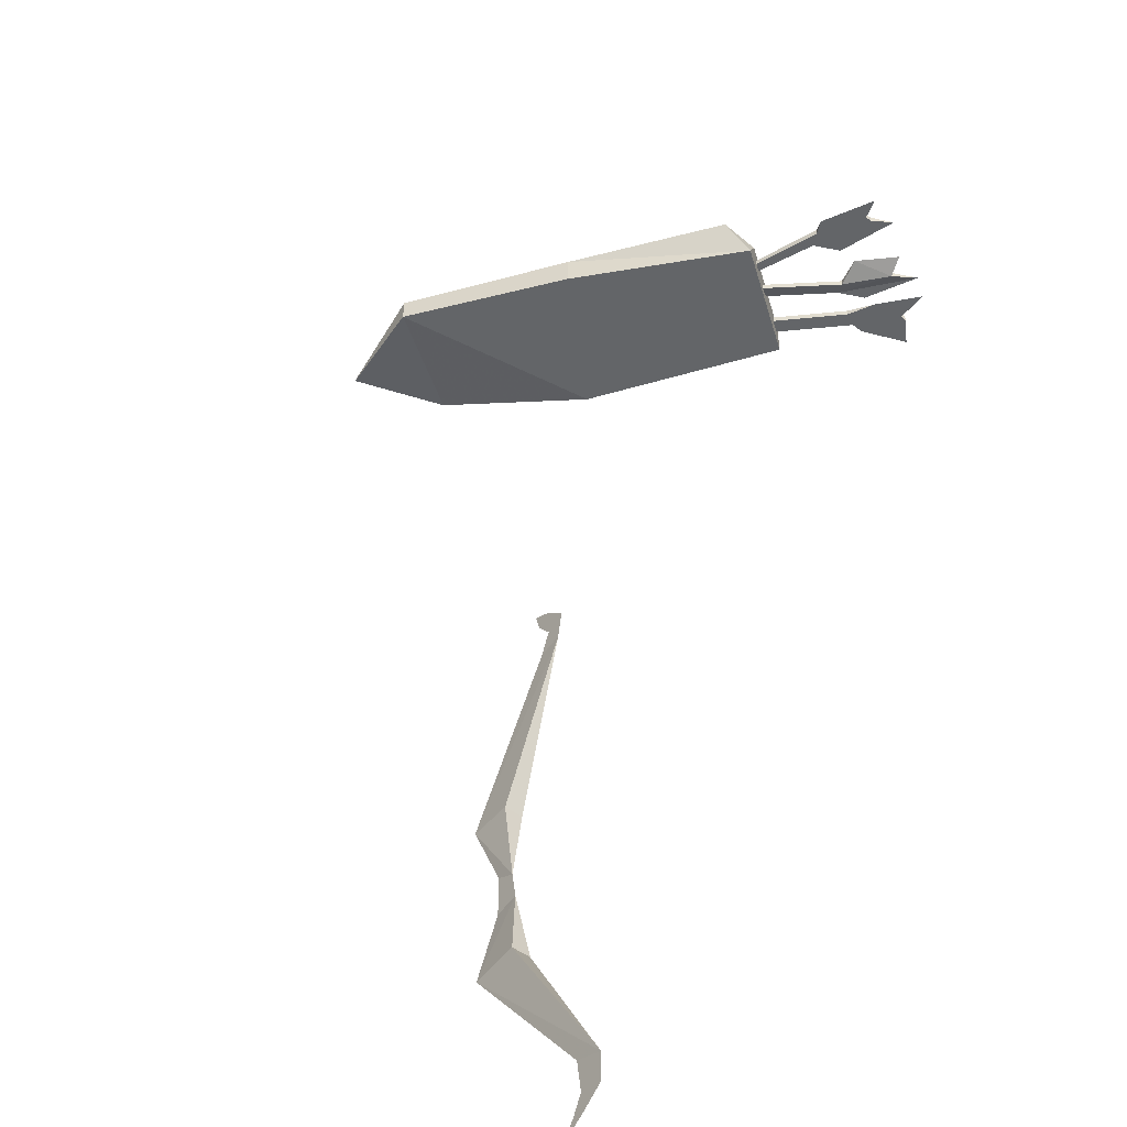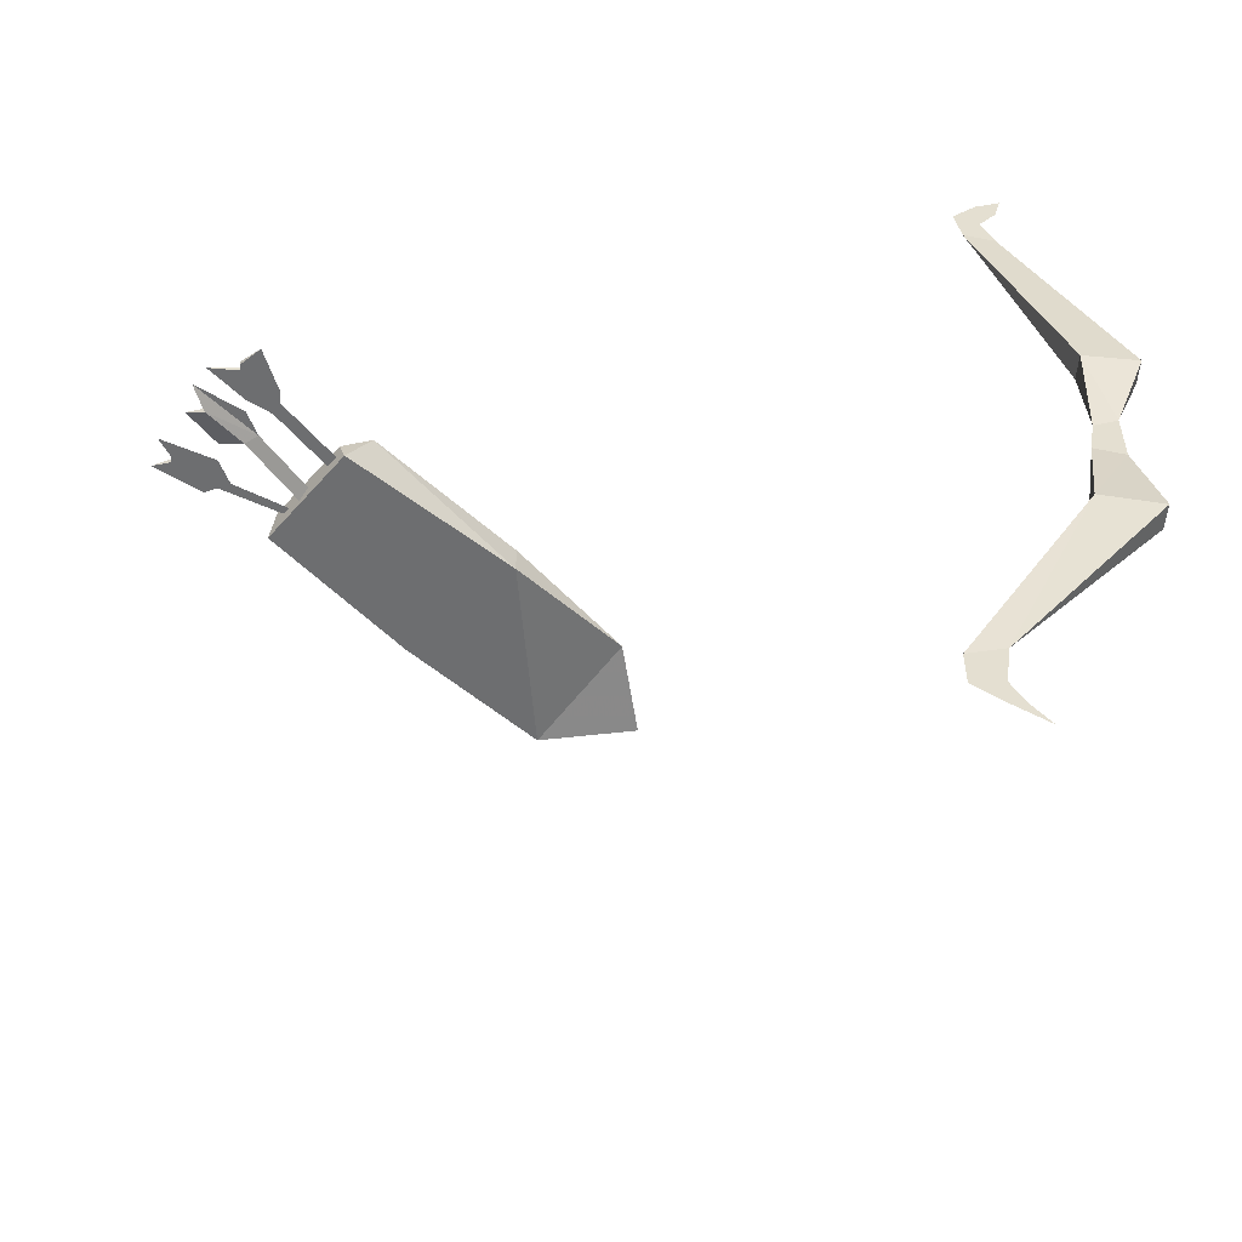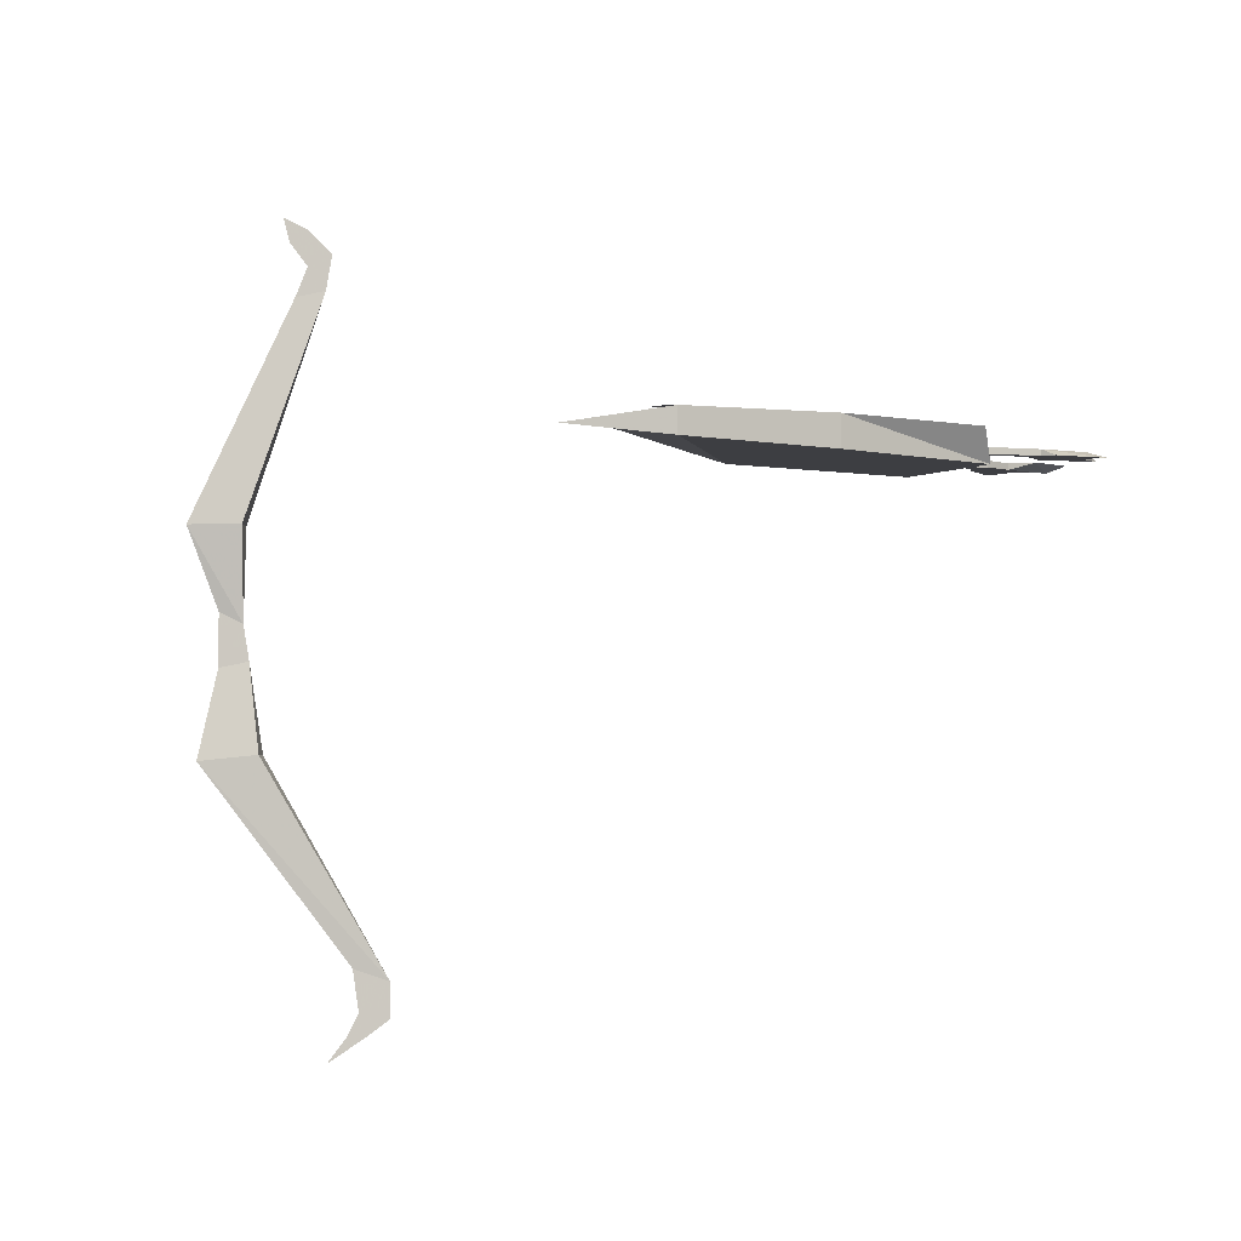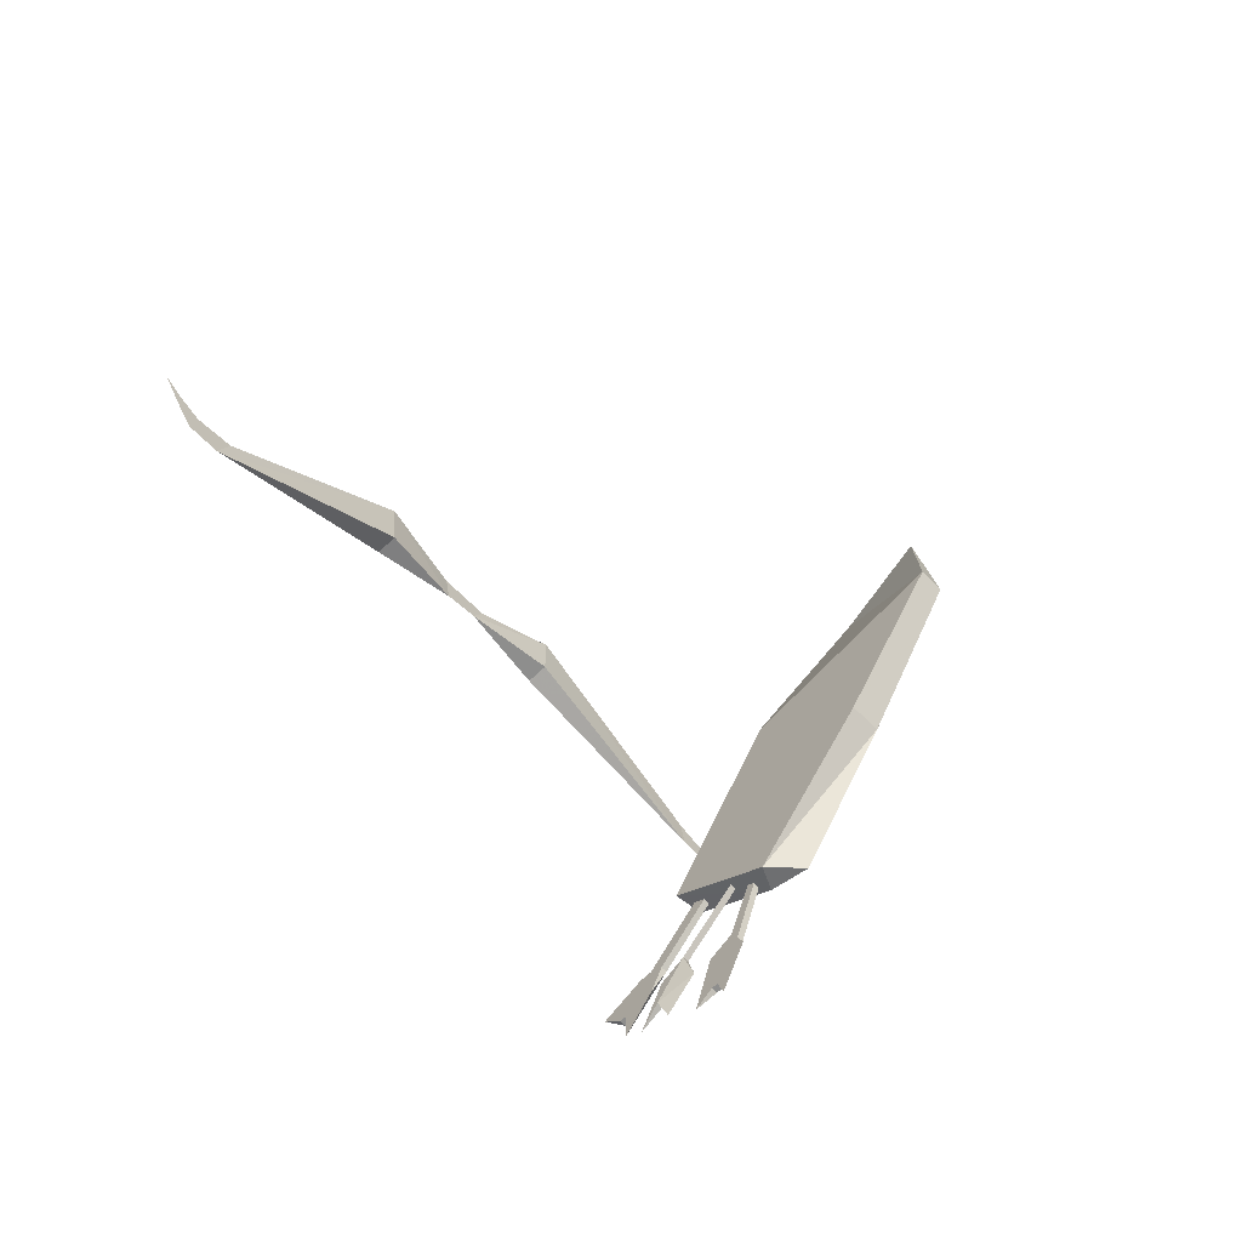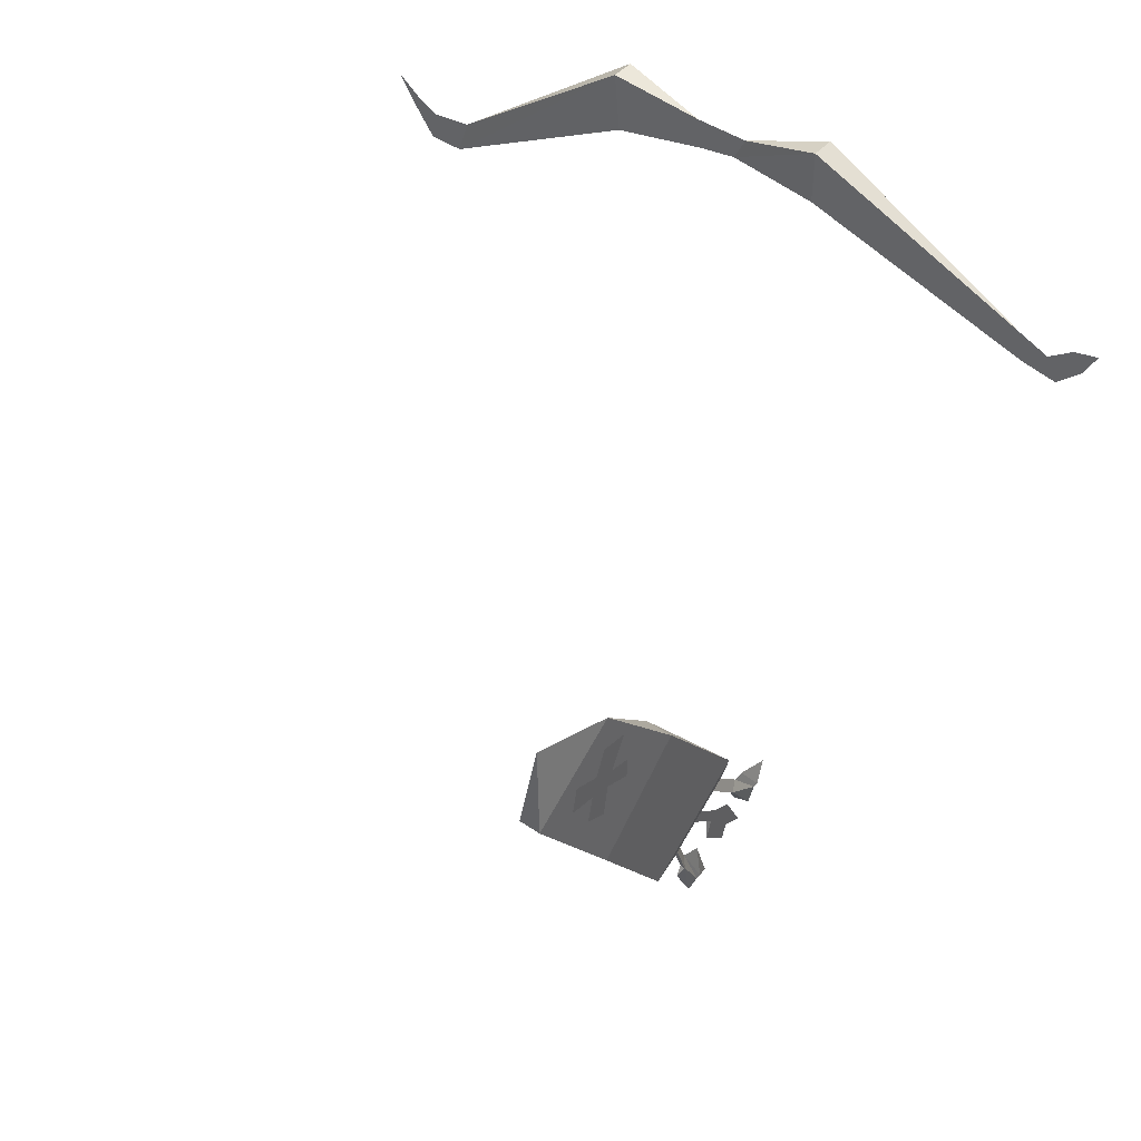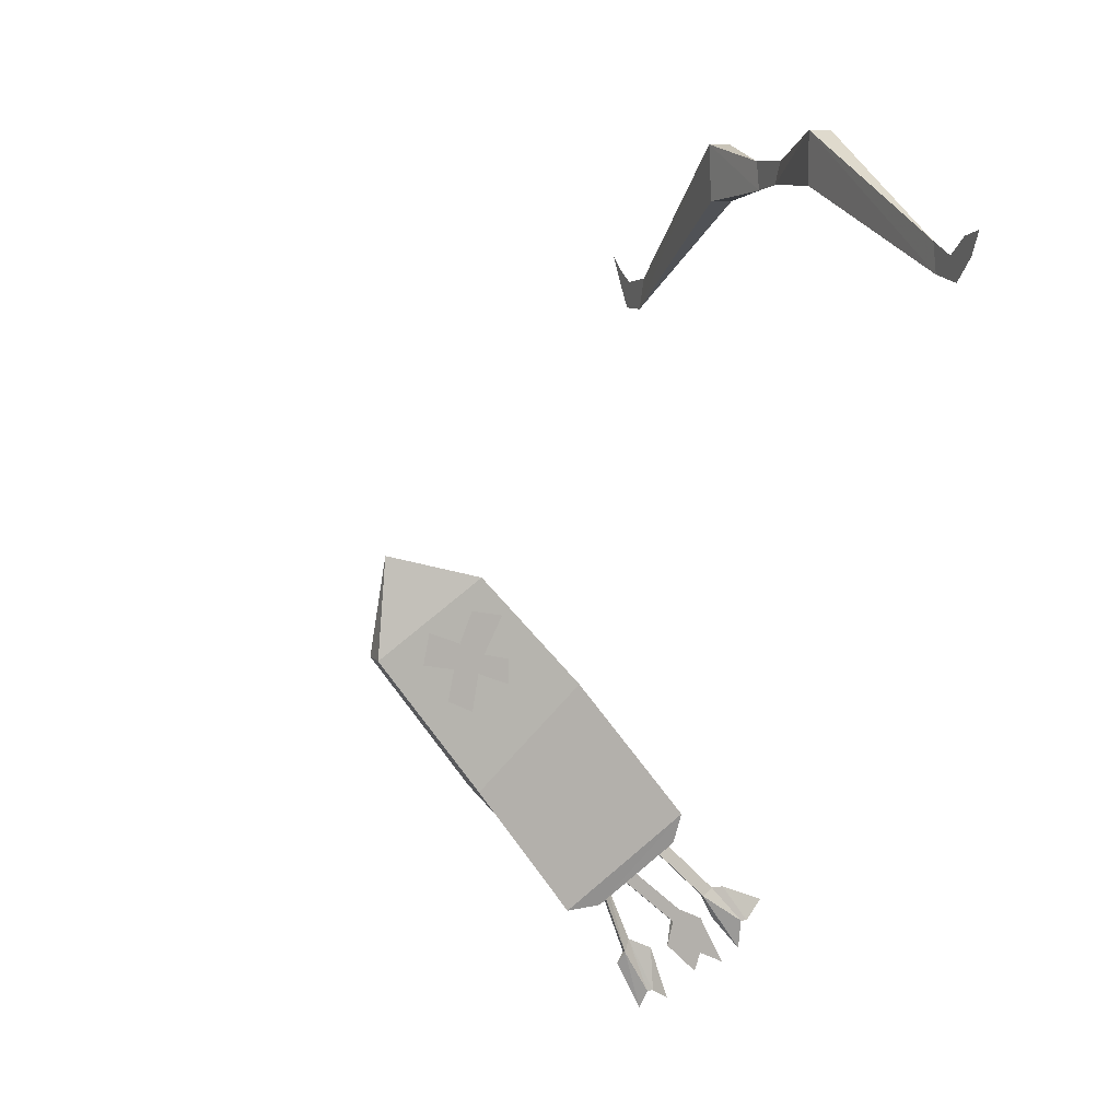
<metadata>
{"format":"obj","ext":"obj","renderer":"f3d","projection":"perspective","resolution":1024,"background":"white","views":[{"elev":-51.4,"azim":-38.8,"up":"+Z"},{"elev":-54.3,"azim":84.4,"up":"+Z"},{"elev":-3.6,"azim":-87.3,"up":"+Z"},{"elev":-64.9,"azim":-135.8,"up":"+Y"},{"elev":45.4,"azim":-51.6,"up":"+Y"},{"elev":9.1,"azim":-21.8,"up":"+Y"}]}
</metadata>
<code>
v -0.2109 -0.7812 0.1172
v -0.2266 -0.9062 0.1016
v -0.2266 -0.9062 0.1328
v -0.09375 -0.8125 0.1328
v 0.03125 -0.9531 0.1016
v -0.1016 -1.078 0.1016
v -0.1016 -1.078 0.1406
v 0.03125 -0.9531 0.1406
v 0.1719 -1.133 0.1406
v 0.1719 -1.164 0.1016
v 0.04688 -1.25 0.1016
v 0.01562 -1.242 0.1406
v 0.0625 -1.242 0.1328
v 0.1641 -1.172 0.1328
v 0.1328 -1.367 0.1172
v 0.125 -1.391 0.1172
v 0.09375 -1.328 0.1172
v 0.1016 -1.312 0.1172
v 0.1406 -1.367 0.1172
v 0.1328 -1.367 0.125
v 0.1016 -1.312 0.125
v 0.07031 -1.227 0.125
v 0.07031 -1.227 0.1172
v 0.1094 -1.297 0.1172
v 0.1641 -1.383 0.1172
v 0.1406 -1.367 0.125
v 0.07812 -1.219 0.1172
v 0.1406 -1.312 0.1172
v 0 -1.078 0.1406
v 0 -1.102 0.1406
v 0.03125 -1.117 0.1406
v 0.03125 -1.086 0.1406
v 0.03906 -1.047 0.1406
v 0 -1.031 0.1406
v 0.07031 -1.125 0.1406
v 0.07031 -1.094 0.1406
v -0.03906 -1.055 0.1406
v -0.05469 -1.086 0.1406
v 0 -1.148 0.1406
v 0.03125 -1.156 0.1406
v -0.125 -0.8906 0.1406
v -0.1328 -0.9219 0.1406
v -0.1016 -0.9297 0.1406
v -0.09375 -0.9062 0.1406
v -0.07031 -0.8594 0.1406
v -0.1094 -0.8516 0.1406
v -0.0625 -0.9453 0.1406
v -0.0625 -0.9141 0.1406
v -0.1641 -0.875 0.1406
v -0.1719 -0.9141 0.1406
v -0.1406 -0.9609 0.1406
v -0.1094 -0.9766 0.1406
v 0.2109 -1.328 0.1094
v 0.2031 -1.352 0.1172
v 0.1641 -1.312 0.1172
v 0.1719 -1.281 0.1094
v 0.1797 -1.266 0.1172
v 0.2422 -1.344 0.1172
v 0.2109 -1.328 0.1172
v 0.1719 -1.281 0.1172
v 0.09375 -1.211 0.1172
v 0.09375 -1.211 0.1094
v 0.1016 -1.195 0.1172
v 0.2109 -1.281 0.1172
v 0.2656 -1.289 0.1172
v 0.2656 -1.328 0.1172
v 0.2266 -1.281 0.1172
v 0.2109 -1.25 0.1172
v 0.2734 -1.289 0.1172
v 0.2656 -1.289 0.125
v 0.2109 -1.25 0.125
v 0.1406 -1.18 0.125
v 0.1406 -1.18 0.1172
v 0.2266 -1.242 0.1172
v 0.2969 -1.266 0.1172
v 0.2734 -1.289 0.125
v 0.1562 -1.172 0.1172
v 0.2422 -1.242 0.1172
v 0.375 -0.2734 0.07031
v 0.3906 -0.3125 -0.03906
v 0.3906 -0.3438 -0.05469
v 0.375 -0.3438 0.07031
v 0.3906 -0.4453 0.3672
v 0.3906 -0.4062 0.3594
v 0.4062 -0.2734 0.07031
v 0.4062 -0.3438 0.07031
v 0.3906 -0.3516 -0.1016
v 0.3906 -0.3125 -0.1094
v 0.375 -0.2891 -0.2266
v 0.375 -0.3672 -0.2188
v 0.4062 -0.3672 -0.2188
v 0.4062 -0.2891 -0.2266
v 0.3906 -0.4844 -0.4844
v 0.3906 -0.5312 -0.5
v 0.3906 -0.4219 0.3984
v 0.3906 -0.4531 0.4141
v 0.3906 -0.4219 0.4453
v 0.3906 -0.3984 0.4297
v 0.3906 -0.3906 0.4609
v 0.3906 -0.5312 -0.5469
v 0.3906 -0.4922 -0.5391
v 0.3906 -0.4766 -0.5703
v 0.3906 -0.5 -0.5703
v 0.3906 -0.4531 -0.6016
f 1 2 3
f 1 3 4
f 1 4 2
f 2 4 5
f 2 5 6
f 2 6 3
f 3 6 7
f 3 7 4
f 4 7 8
f 4 8 5
f 5 8 9
f 5 9 10
f 5 10 6
f 6 10 11
f 6 11 7
f 7 11 12
f 7 12 8
f 8 12 9
f 9 12 13
f 9 13 14
f 9 14 10
f 11 13 12
f 10 14 13
f 10 13 11
f 15 16 17
f 15 17 18
f 15 20 16
f 16 20 21
f 16 21 17
f 17 21 18
f 18 21 22
f 18 22 23
f 19 24 25
f 19 25 26
f 24 28 25
f 25 28 26
f 26 28 24
f 53 54 55
f 53 55 56
f 53 57 58
f 53 58 59
f 53 59 54
f 54 59 60
f 54 60 55
f 55 60 56
f 56 60 61
f 56 61 62
f 57 59 64
f 57 64 58
f 58 64 59
f 65 66 67
f 65 67 68
f 65 70 66
f 66 70 71
f 66 71 67
f 67 71 68
f 68 71 72
f 68 72 73
f 69 74 75
f 69 75 76
f 74 78 75
f 75 78 76
f 76 78 74
f 15 18 19
f 15 19 20
f 18 23 24
f 18 24 19
f 19 26 20
f 20 26 24
f 20 24 21
f 21 24 27
f 21 27 22
f 53 56 57
f 56 62 57
f 57 62 63
f 57 63 60
f 57 60 59
f 65 68 69
f 65 69 70
f 68 73 74
f 68 74 69
f 69 76 70
f 70 76 74
f 70 74 71
f 71 74 77
f 71 77 72
f 24 23 27
f 60 63 61
f 74 73 77
f 29 30 31
f 29 31 32
f 29 32 33
f 29 33 34
f 35 36 32
f 35 32 31
f 37 38 30
f 37 30 29
f 39 40 31
f 39 31 30
f 41 42 43
f 41 43 44
f 41 44 45
f 41 45 46
f 47 48 44
f 47 44 43
f 49 50 42
f 49 42 41
f 51 52 43
f 51 43 42
f 79 80 81
f 79 81 82
f 79 82 83
f 79 83 84
f 79 84 85
f 79 85 80
f 80 85 86
f 80 86 81
f 87 88 89
f 87 89 90
f 87 90 91
f 87 91 88
f 88 91 92
f 88 92 89
f 89 92 93
f 89 93 94
f 89 94 90
f 90 94 91
f 91 94 93
f 91 93 92
f 81 86 82
f 82 86 83
f 83 86 84
f 83 84 95
f 83 95 96
f 83 96 84
f 84 96 95
f 97 98 99
f 97 99 98
f 86 85 84
f 100 101 93
f 100 93 94
f 100 94 101
f 102 103 104
f 102 104 103
f 101 94 93
f 80 81 87
f 80 87 88
f 80 88 81
f 81 88 87
f 95 96 97
f 95 97 98
f 95 98 96
f 96 98 97
f 100 101 102
f 100 102 103
f 100 103 101
f 101 103 102

</code>
